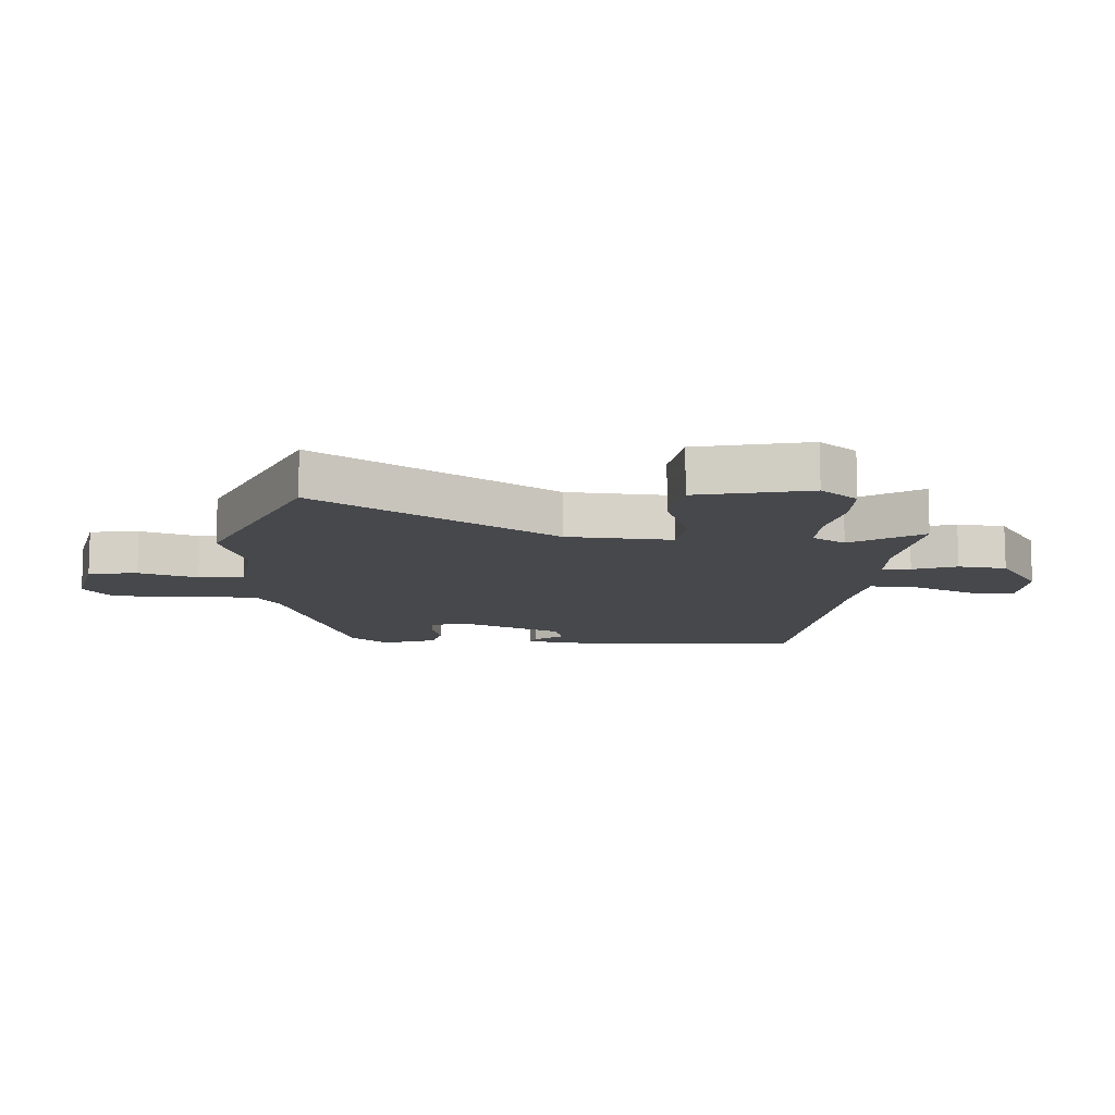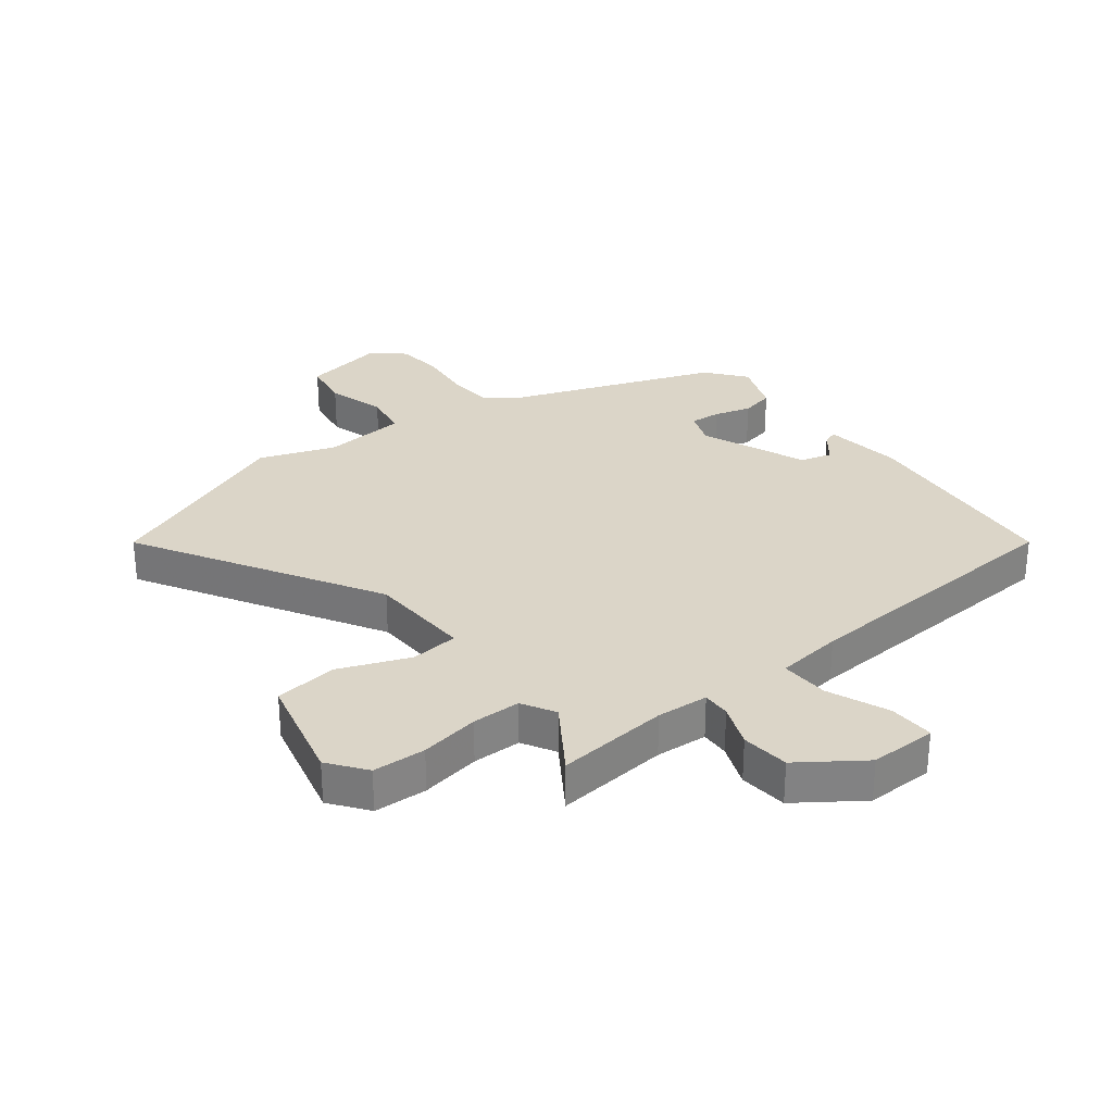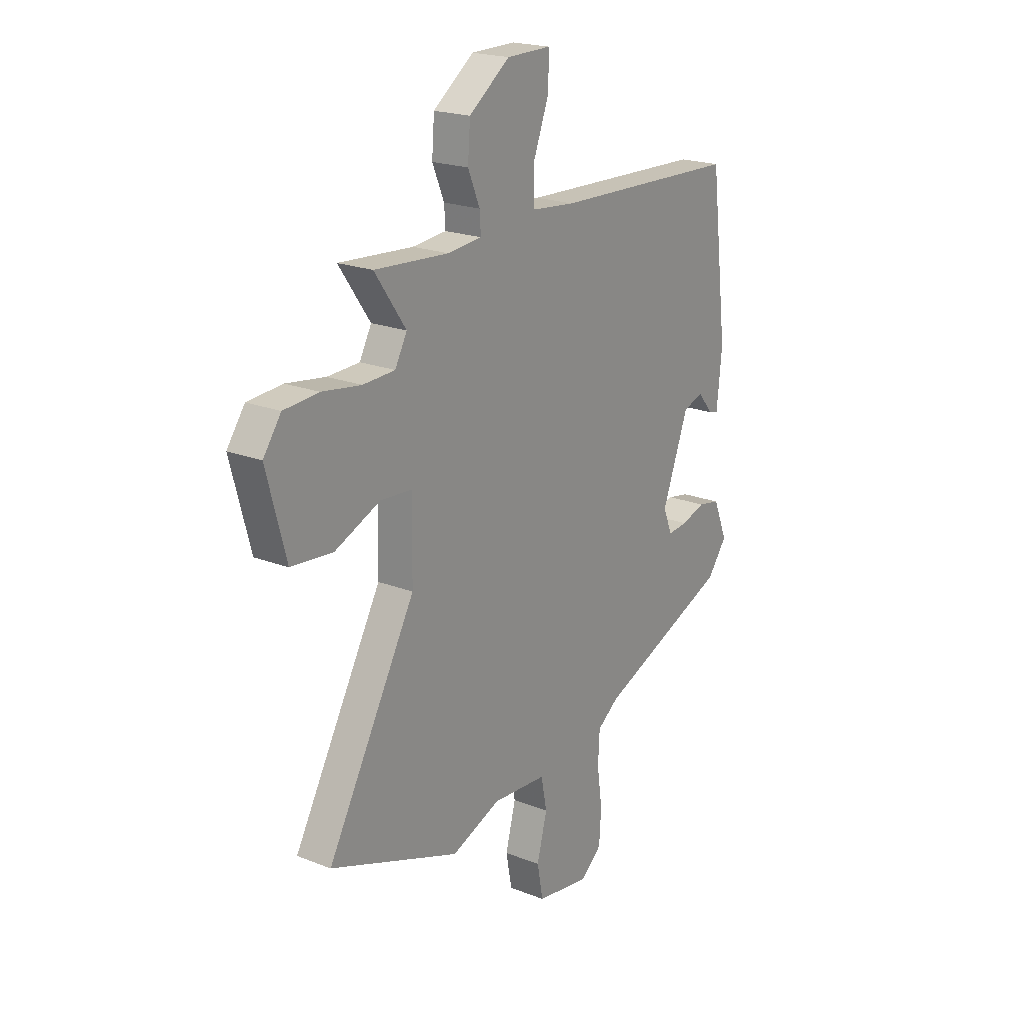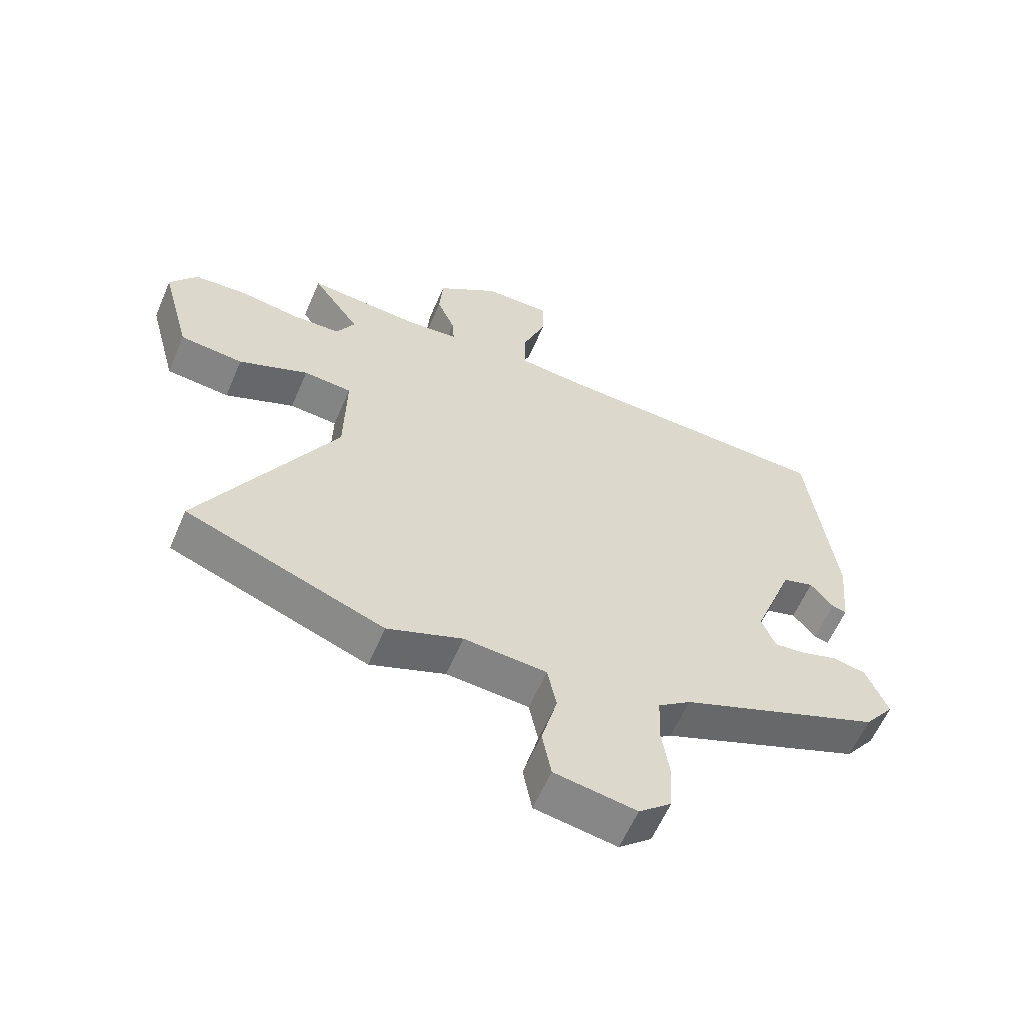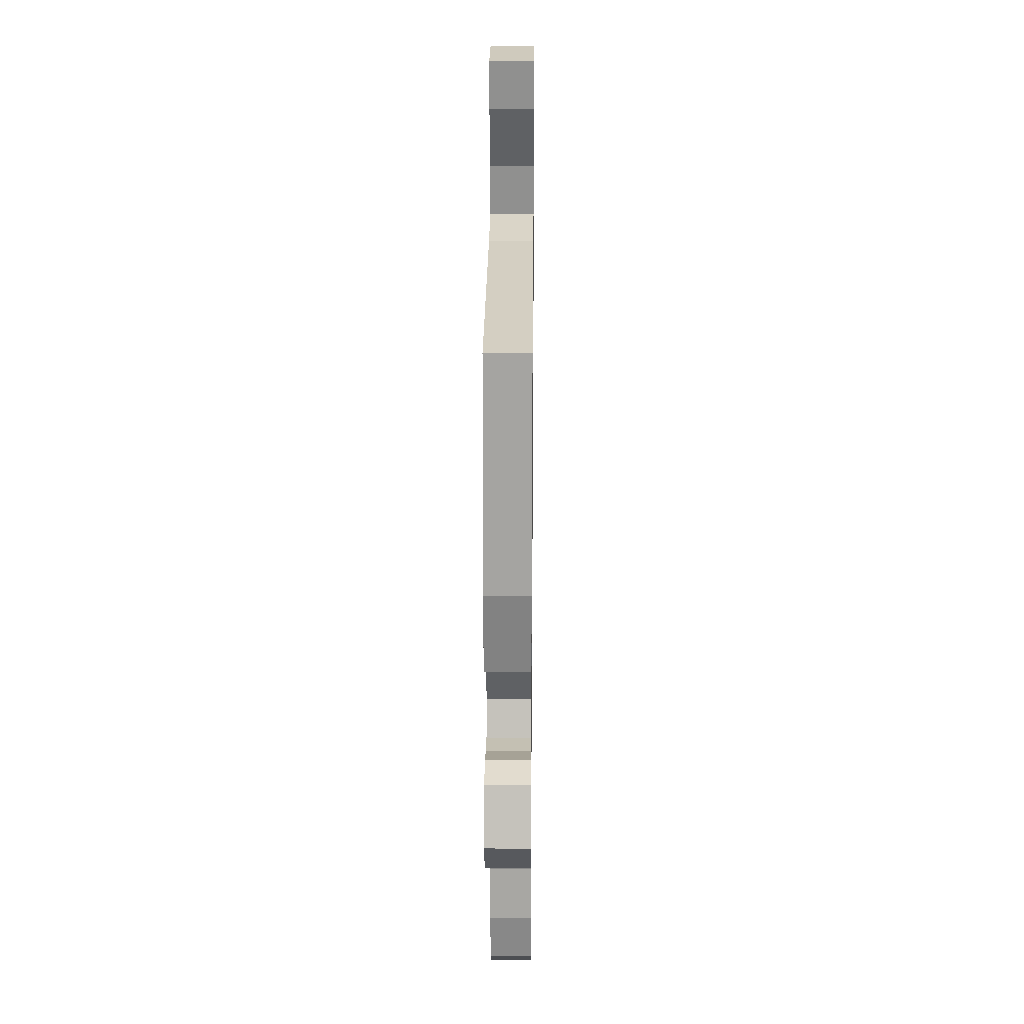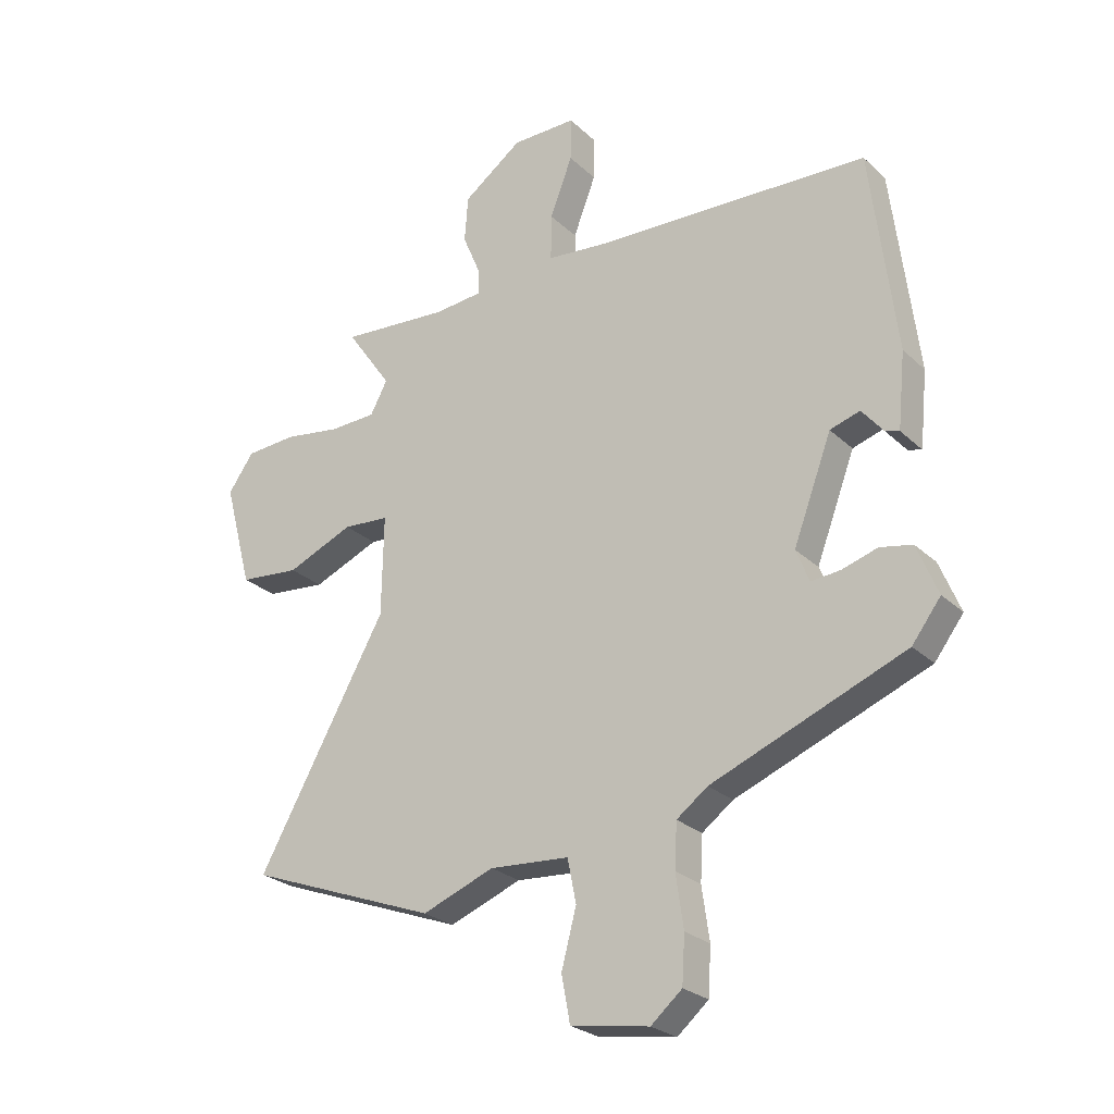
<metadata>
{"format":"obj","ext":"obj","renderer":"f3d","projection":"perspective","resolution":1024,"background":"white","views":[{"elev":-11.6,"azim":-96.3,"up":"+Y"},{"elev":29.5,"azim":-39.2,"up":"+Y"},{"elev":20.8,"azim":-54.7,"up":"+Z"},{"elev":-60.1,"azim":-23.2,"up":"+Z"},{"elev":23.6,"azim":90.6,"up":"+Z"},{"elev":-25.6,"azim":34.7,"up":"+Z"}]}
</metadata>
<code>
v -0.362 0.07 -0.552
v -0.692 0.07 -0.428
v -0.468 0.07 -0.026
v -0.465 0.07 0.148
v -0.545 0.07 0.154
v -0.661 0.07 0.105
v -0.766 0.07 0.115
v -0.815 0.07 0.298
v -0.77 0.07 0.361
v -0.682 0.07 0.367
v -0.583 0.07 0.352
v -0.502 0.07 0.355
v -0.472 0.07 0.411
v -0.551 0.07 0.524
v -0.363 0.07 0.51
v -0.277 0.07 0.518
v -0.28 0.07 0.565
v -0.31 0.07 0.636
v -0.304 0.07 0.716
v -0.201 0.07 0.792
v -0.089 0.07 0.793
v -0.09 0.07 0.717
v -0.129 0.07 0.615
v -0.13 0.07 0.534
v -0.019 0.07 0.523
v 0.454 0.07 0.505
v 0.498 0.07 0.15
v 0.485 0.07 0.019
v 0.461 0.07 0.026
v 0.423 0.07 0.072
v 0.371 0.07 0.056
v 0.304 0.07 -0.122
v 0.327 0.07 -0.179
v 0.378 0.07 -0.174
v 0.439 0.07 -0.155
v 0.495 0.07 -0.166
v 0.531 0.07 -0.254
v 0.481 0.07 -0.32
v 0.145 0.07 -0.454
v 0.091 0.07 -0.494
v 0.087 0.07 -0.571
v 0.1 0.07 -0.662
v 0.095 0.07 -0.743
v 0.041 0.07 -0.789
v -0.095 0.07 -0.767
v -0.11 0.07 -0.687
v -0.084 0.07 -0.589
v -0.099 0.07 -0.514
v -0.237 0.07 -0.504
v -0.362 0 -0.552
v -0.692 0 -0.428
v -0.468 0 -0.026
v -0.465 0 0.148
v -0.545 0 0.154
v -0.661 0 0.105
v -0.766 0 0.115
v -0.815 0 0.298
v -0.77 0 0.361
v -0.682 0 0.367
v -0.583 0 0.352
v -0.502 0 0.355
v -0.472 0 0.411
v -0.551 0 0.524
v -0.363 0 0.51
v -0.277 0 0.518
v -0.28 0 0.565
v -0.31 0 0.636
v -0.304 0 0.716
v -0.201 0 0.792
v -0.089 0 0.793
v -0.09 0 0.717
v -0.129 0 0.615
v -0.13 0 0.534
v -0.019 0 0.523
v 0.454 0 0.505
v 0.498 0 0.15
v 0.485 0 0.019
v 0.461 0 0.026
v 0.423 0 0.072
v 0.371 0 0.056
v 0.304 0 -0.122
v 0.327 0 -0.179
v 0.378 0 -0.174
v 0.439 0 -0.155
v 0.495 0 -0.166
v 0.531 0 -0.254
v 0.481 0 -0.32
v 0.145 0 -0.454
v 0.091 0 -0.494
v 0.087 0 -0.571
v 0.1 0 -0.662
v 0.095 0 -0.743
v 0.041 0 -0.789
v -0.095 0 -0.767
v -0.11 0 -0.687
v -0.084 0 -0.589
v -0.099 0 -0.514
v -0.237 0 -0.504
f 45 46 47
f 44 45 47
f 43 44 47
f 42 43 47
f 41 42 47
f 40 41 47 48
f 39 40 48 49
f 38 39 49
f 37 38 49
f 36 37 49
f 35 36 49
f 34 35 49
f 28 29 30
f 27 28 30
f 26 27 30
f 25 26 30 31
f 24 25 31 32
f 21 22 23
f 20 21 23
f 19 20 23
f 18 19 23
f 17 18 23
f 16 17 23 24
f 13 14 15
f 12 13 15 16
f 9 10 11
f 8 9 11
f 7 8 11
f 6 7 11
f 5 6 11
f 4 5 11 12
f 49 1 2 3
f 49 3 4
f 33 34 49
f 32 33 49
f 24 32 49
f 16 24 49
f 12 16 49
f 4 12 49
f 96 95 94
f 96 94 93
f 96 93 92
f 96 92 91
f 96 91 90
f 97 96 90 89
f 98 97 89 88
f 98 88 87
f 98 87 86
f 98 86 85
f 98 85 84
f 98 84 83
f 79 78 77
f 79 77 76
f 79 76 75
f 80 79 75 74
f 81 80 74 73
f 72 71 70
f 72 70 69
f 72 69 68
f 72 68 67
f 72 67 66
f 73 72 66 65
f 64 63 62
f 65 64 62 61
f 60 59 58
f 60 58 57
f 60 57 56
f 60 56 55
f 60 55 54
f 61 60 54 53
f 52 51 50 98
f 53 52 98
f 98 83 82
f 98 82 81
f 98 81 73
f 98 73 65
f 98 65 61
f 98 61 53
f 1 50 51 2
f 2 51 52 3
f 3 52 53 4
f 4 53 54 5
f 5 54 55 6
f 6 55 56 7
f 7 56 57 8
f 8 57 58 9
f 9 58 59 10
f 10 59 60 11
f 11 60 61 12
f 12 61 62 13
f 13 62 63 14
f 14 63 64 15
f 15 64 65 16
f 16 65 66 17
f 17 66 67 18
f 18 67 68 19
f 19 68 69 20
f 20 69 70 21
f 21 70 71 22
f 22 71 72 23
f 23 72 73 24
f 24 73 74 25
f 25 74 75 26
f 26 75 76 27
f 27 76 77 28
f 28 77 78 29
f 29 78 79 30
f 30 79 80 31
f 31 80 81 32
f 32 81 82 33
f 33 82 83 34
f 34 83 84 35
f 35 84 85 36
f 36 85 86 37
f 37 86 87 38
f 38 87 88 39
f 39 88 89 40
f 40 89 90 41
f 41 90 91 42
f 42 91 92 43
f 43 92 93 44
f 44 93 94 45
f 45 94 95 46
f 46 95 96 47
f 47 96 97 48
f 48 97 98 49
f 49 98 50 1

</code>
